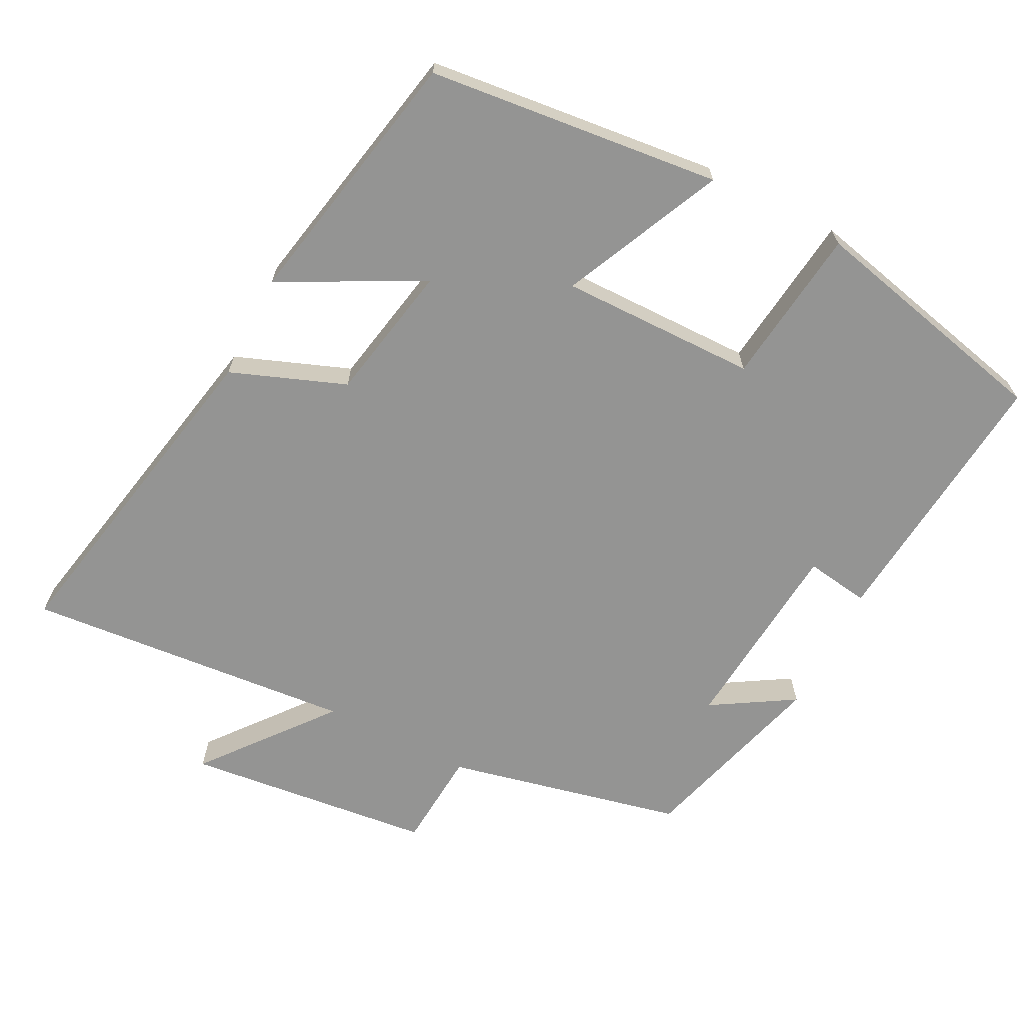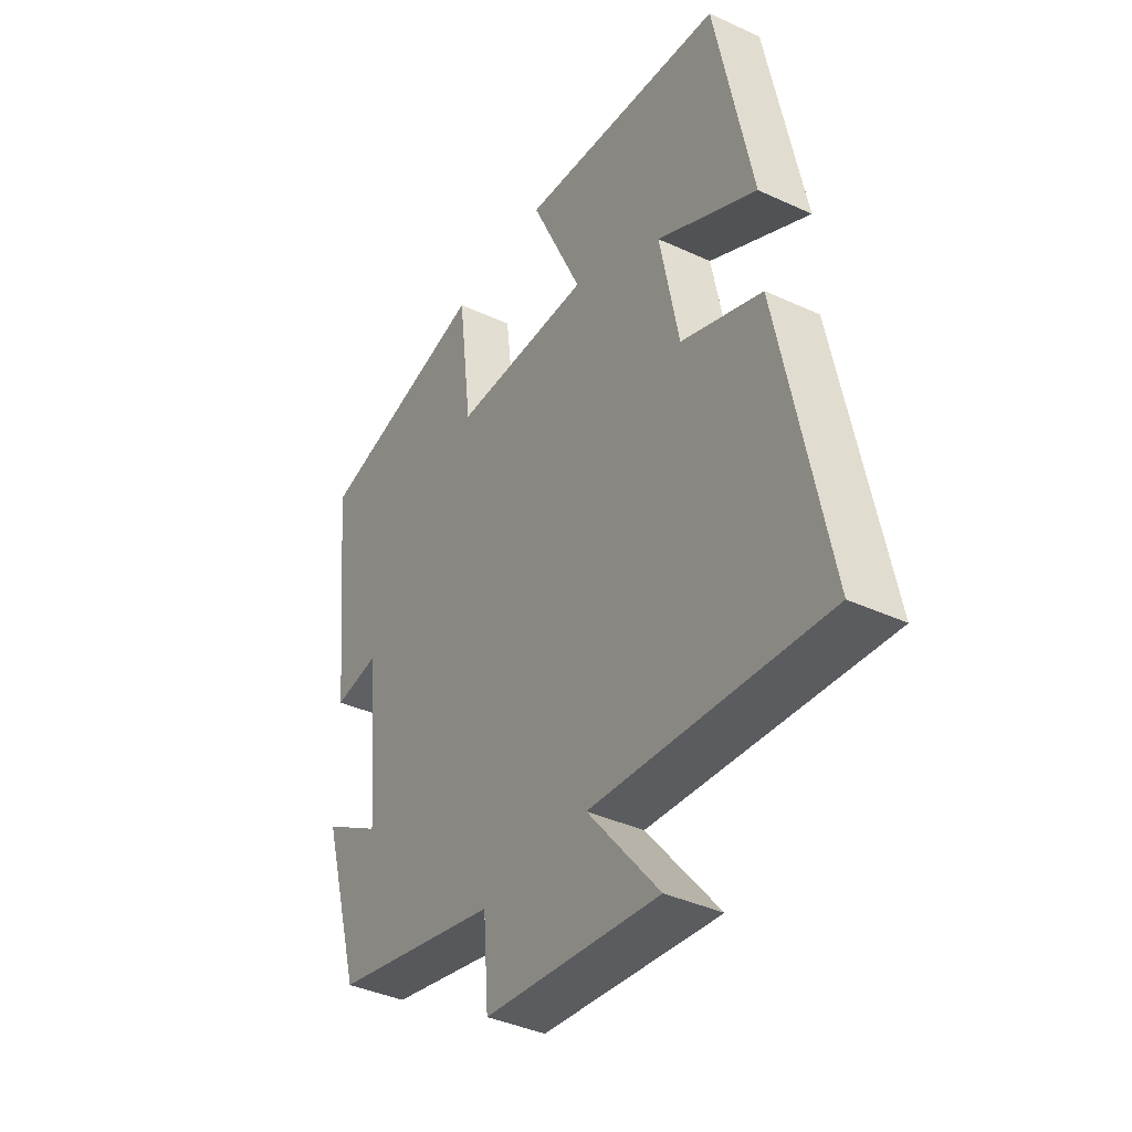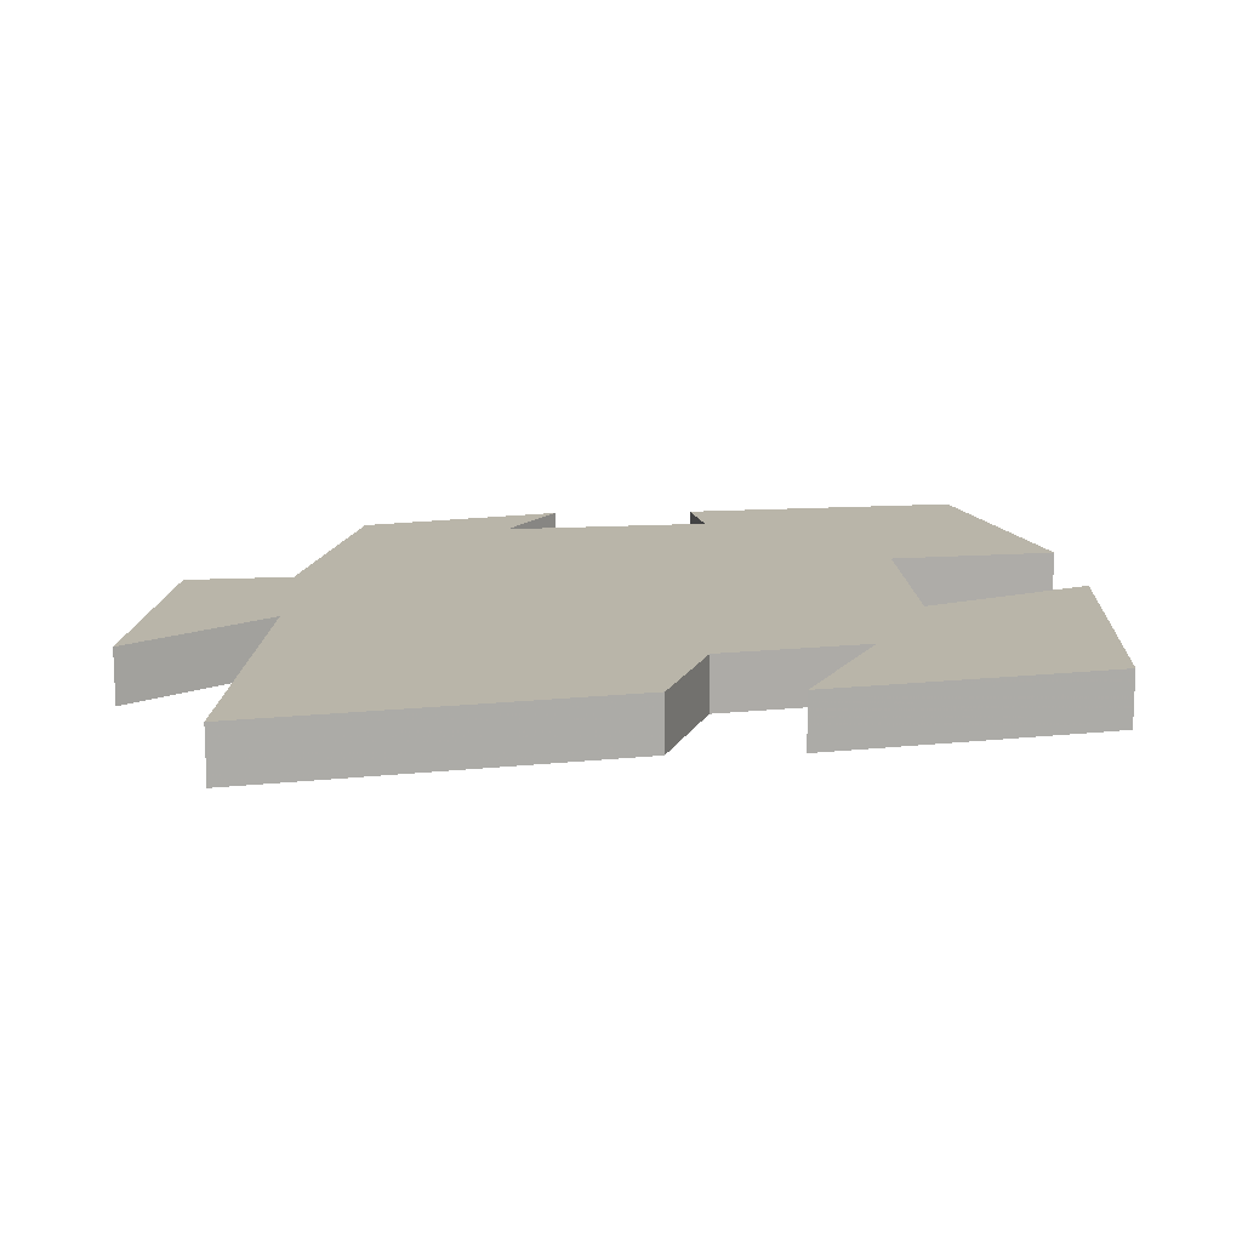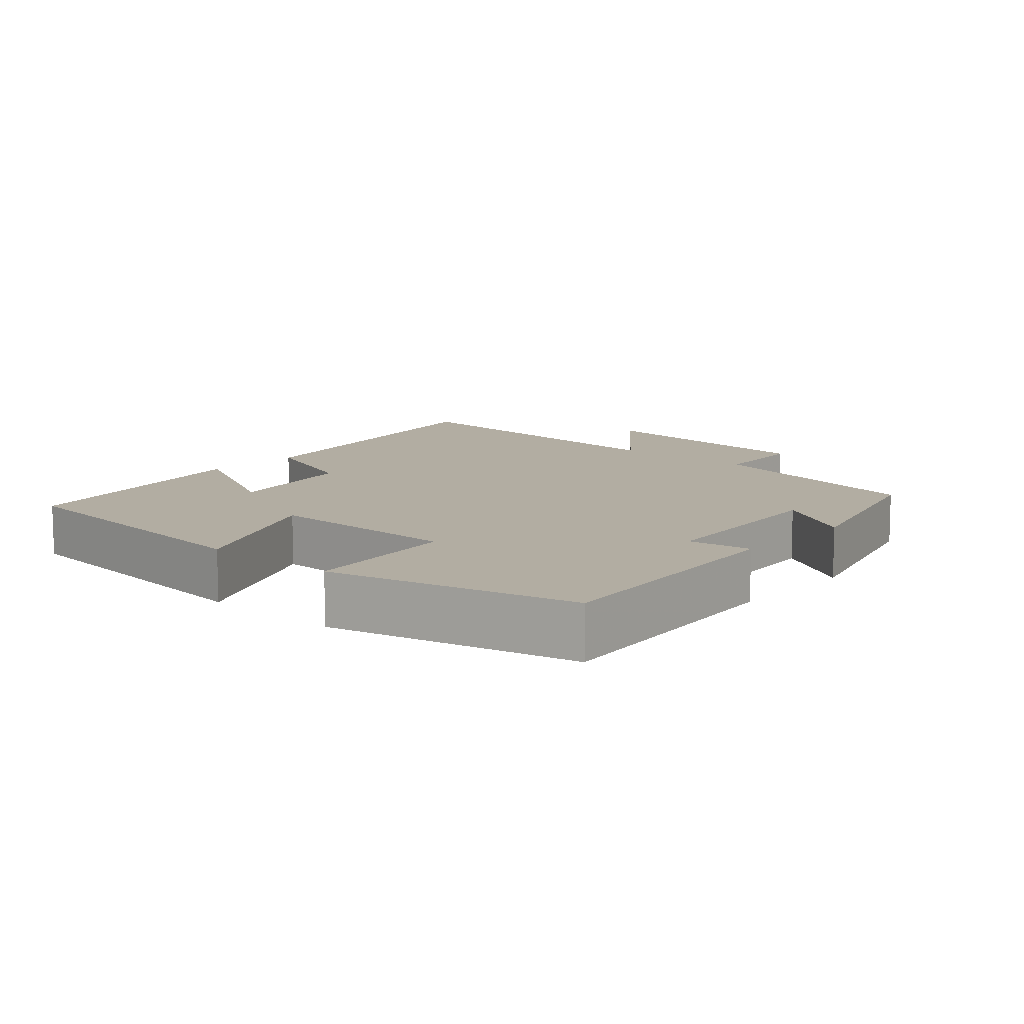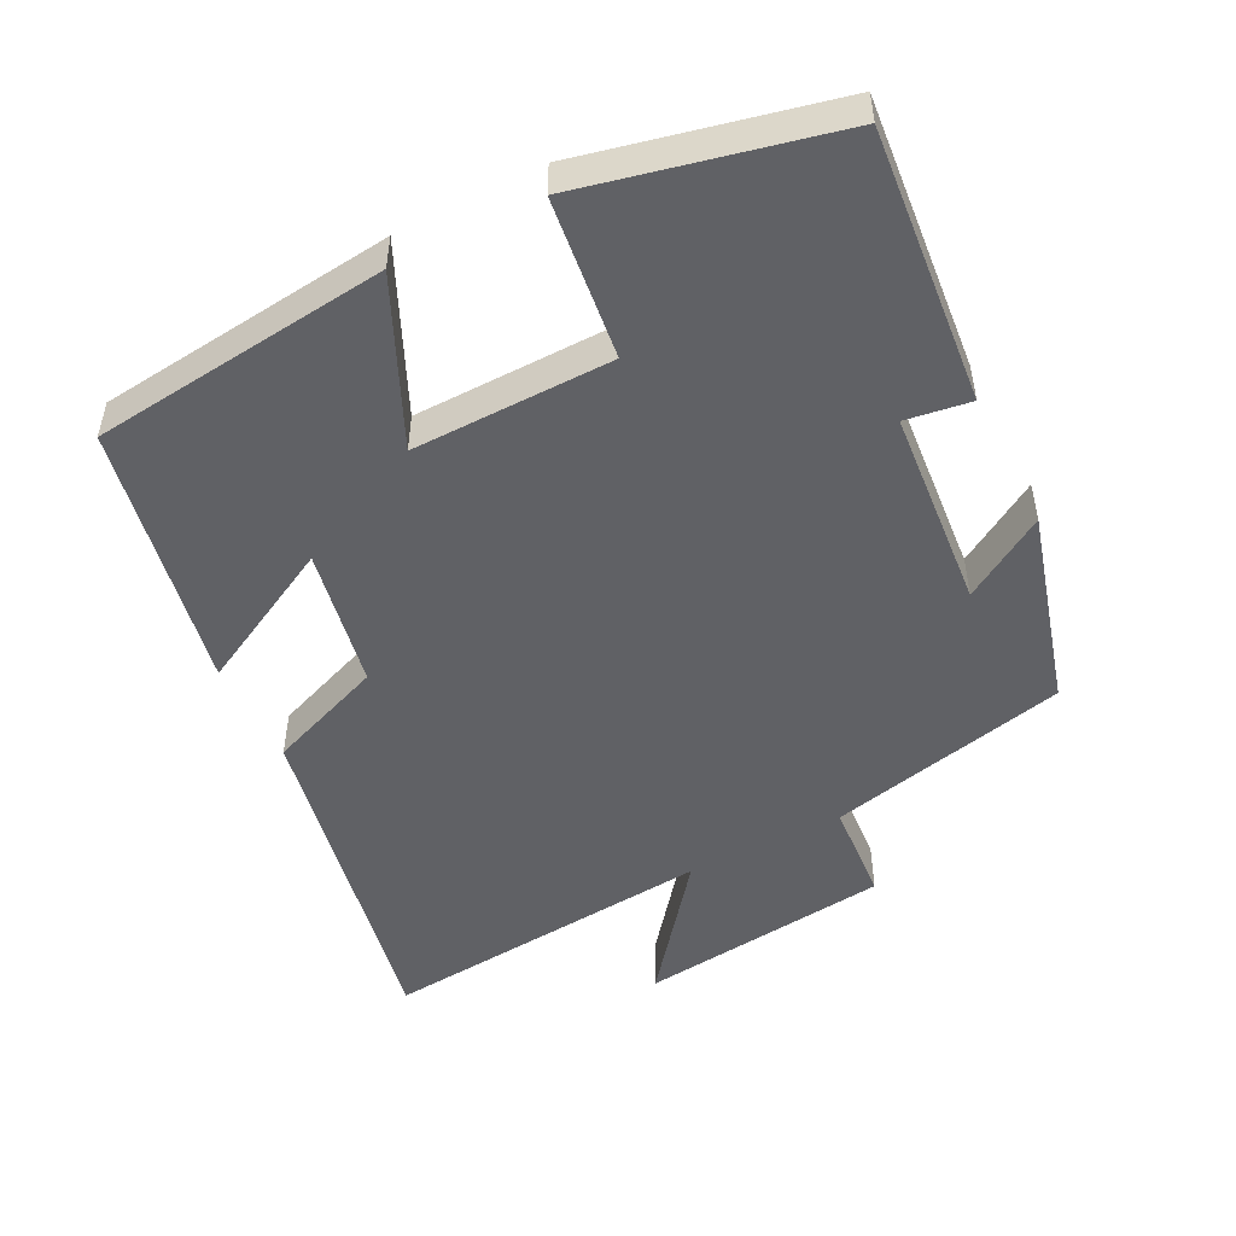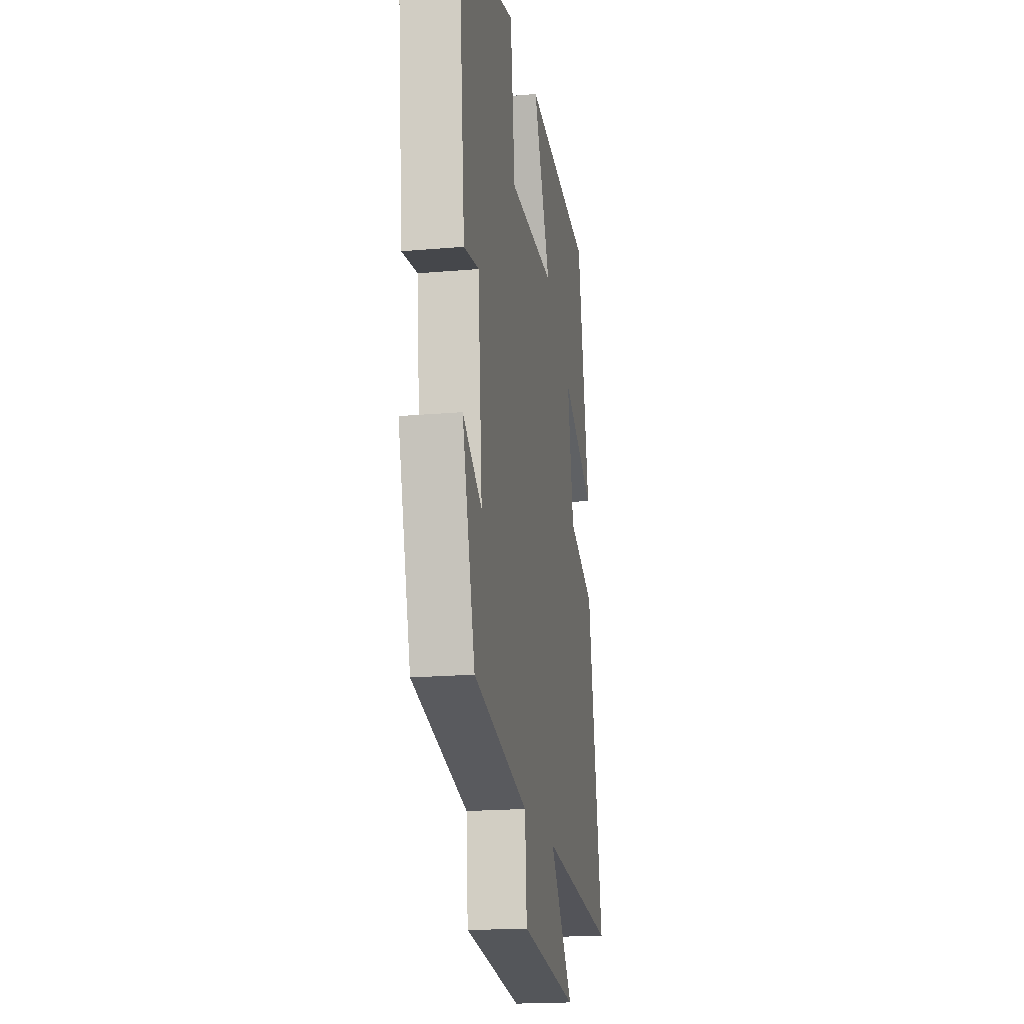
<metadata>
{"format":"obj","ext":"obj","renderer":"f3d","projection":"perspective","resolution":1024,"background":"white","views":[{"elev":-67.0,"azim":-26.9,"up":"+Y"},{"elev":-39.0,"azim":-120.1,"up":"+Z"},{"elev":13.4,"azim":-92.8,"up":"+Y"},{"elev":10.6,"azim":41.9,"up":"+Y"},{"elev":-50.2,"azim":27.3,"up":"+Y"},{"elev":-19.0,"azim":99.5,"up":"+Z"}]}
</metadata>
<code>
v 0.422 0.07 -0.426
v 0.088 0.07 -0.5
v 0.077 0.07 -0.639
v -0.273 0.07 -0.677
v -0.13 0.07 -0.5
v -0.595 0.07 -0.539
v -0.5 0.07 -0.065
v -0.338 0.07 -0.004
v -0.3 0.07 0.19
v -0.5 0.07 0.087
v -0.426 0.07 0.457
v -0.012 0.07 0.5
v -0.116 0.07 0.275
v 0.162 0.07 0.277
v 0.19 0.07 0.5
v 0.539 0.07 0.418
v 0.5 0.07 0.037
v 0.41 0.07 0.051
v 0.384 0.07 -0.227
v 0.5 0.07 -0.157
v 0.422 0 -0.426
v 0.088 0 -0.5
v 0.077 0 -0.639
v -0.273 0 -0.677
v -0.13 0 -0.5
v -0.595 0 -0.539
v -0.5 0 -0.065
v -0.338 0 -0.004
v -0.3 0 0.19
v -0.5 0 0.087
v -0.426 0 0.457
v -0.012 0 0.5
v -0.116 0 0.275
v 0.162 0 0.277
v 0.19 0 0.5
v 0.539 0 0.418
v 0.5 0 0.037
v 0.41 0 0.051
v 0.384 0 -0.227
v 0.5 0 -0.157
f 19 20 1 2
f 18 19 2
f 16 17 18
f 15 16 18
f 14 15 18
f 13 14 18 2
f 11 12 13
f 9 10 11
f 9 11 13 2
f 5 6 7 8
f 9 2 3
f 8 9 3
f 5 8 3
f 3 4 5
f 22 21 40 39
f 22 39 38
f 38 37 36
f 38 36 35
f 38 35 34
f 22 38 34 33
f 33 32 31
f 31 30 29
f 22 33 31 29
f 28 27 26 25
f 23 22 29
f 23 29 28
f 23 28 25
f 25 24 23
f 1 21 22 2
f 2 22 23 3
f 3 23 24 4
f 4 24 25 5
f 5 25 26 6
f 6 26 27 7
f 7 27 28 8
f 8 28 29 9
f 9 29 30 10
f 10 30 31 11
f 11 31 32 12
f 12 32 33 13
f 13 33 34 14
f 14 34 35 15
f 15 35 36 16
f 16 36 37 17
f 17 37 38 18
f 18 38 39 19
f 19 39 40 20
f 20 40 21 1

</code>
